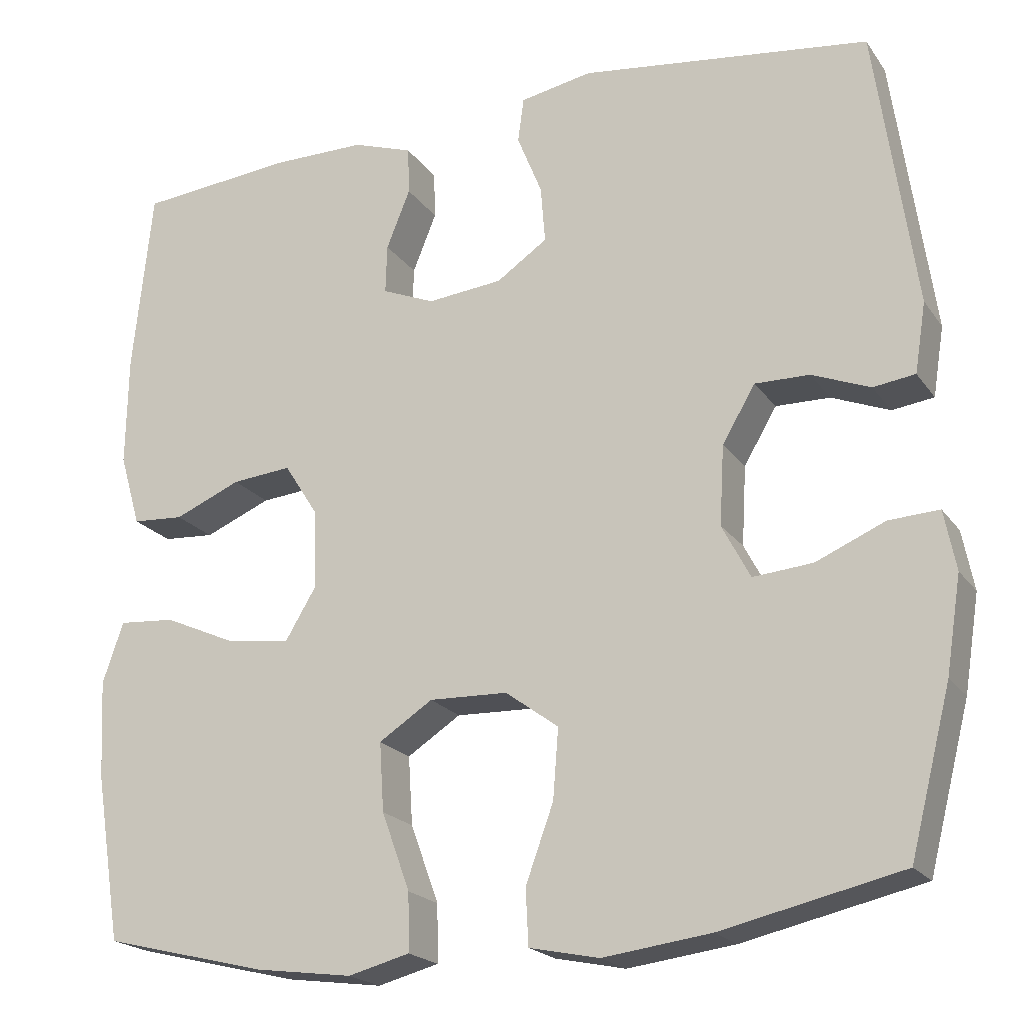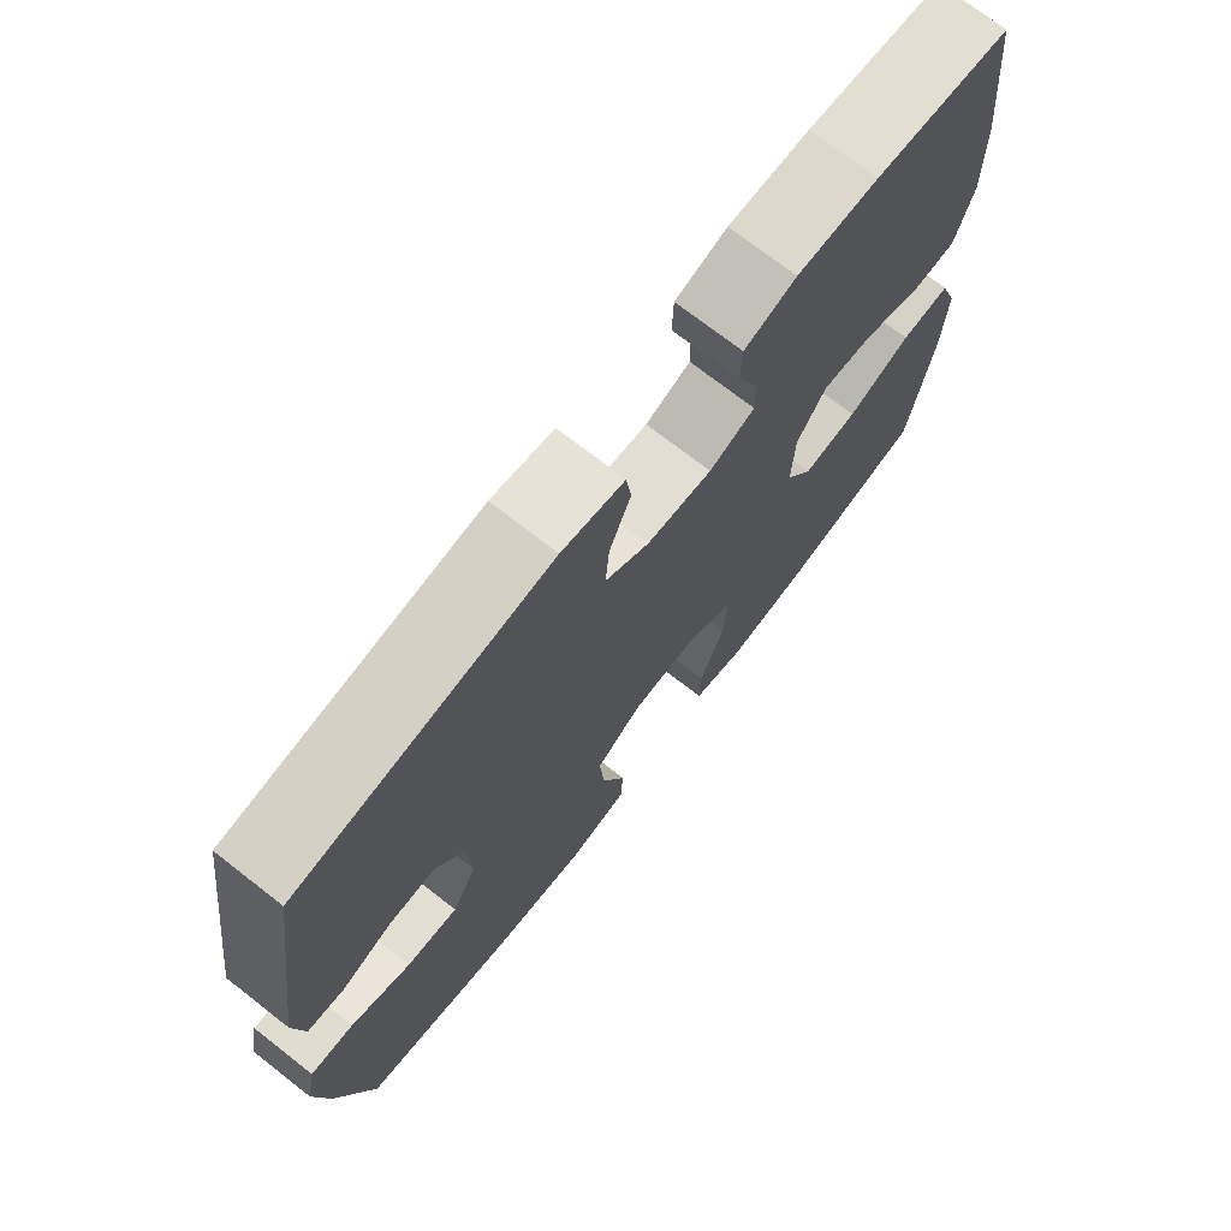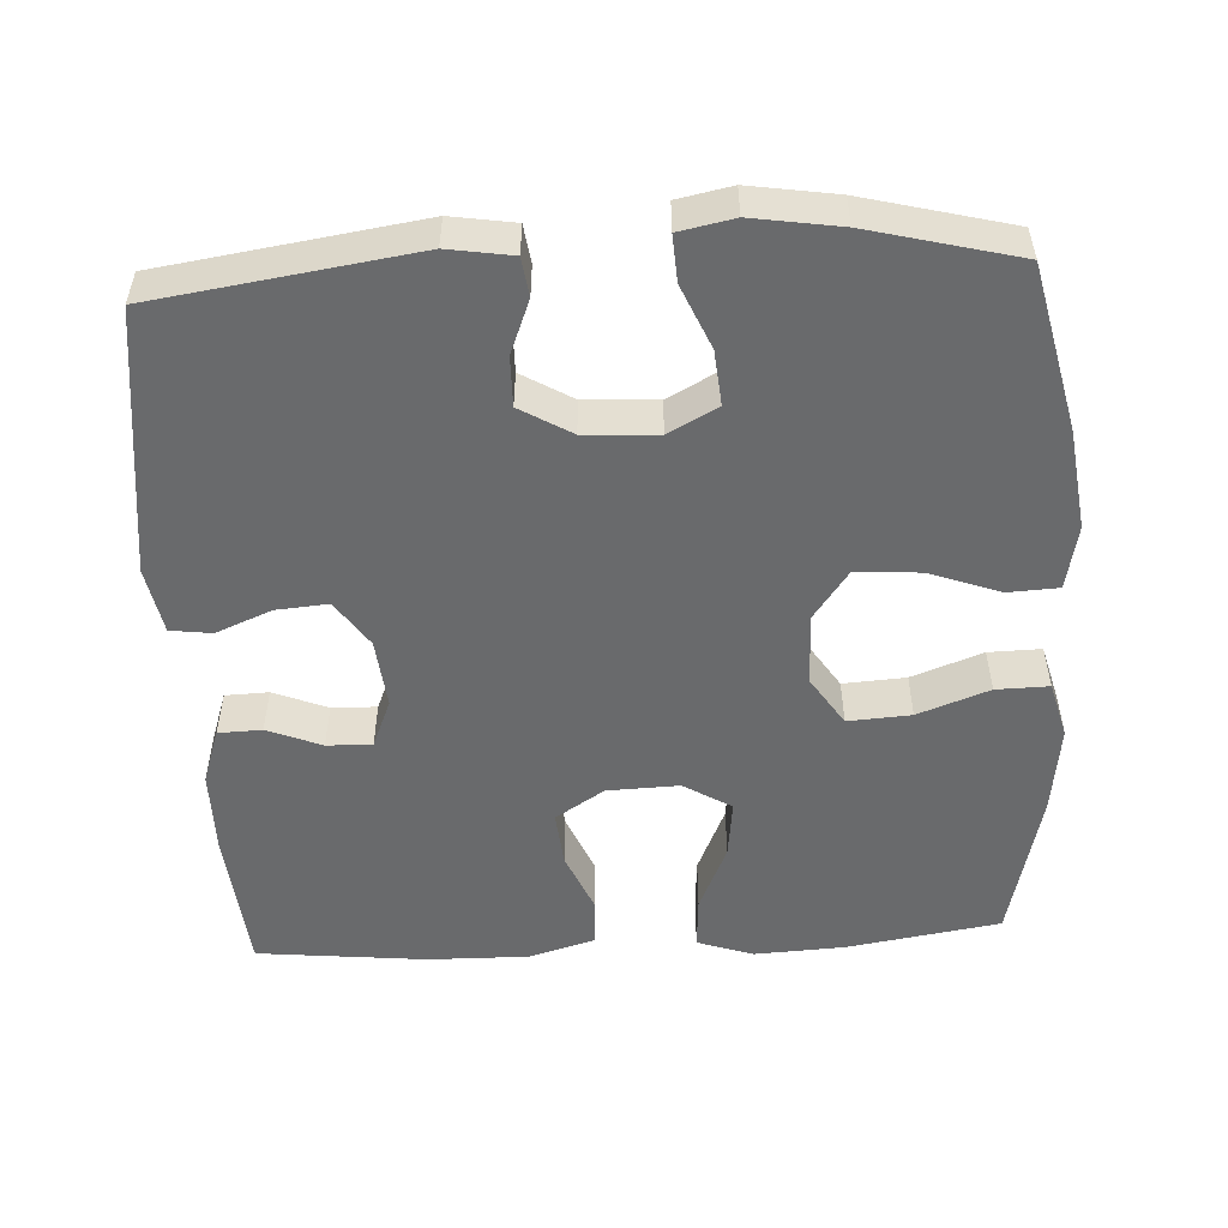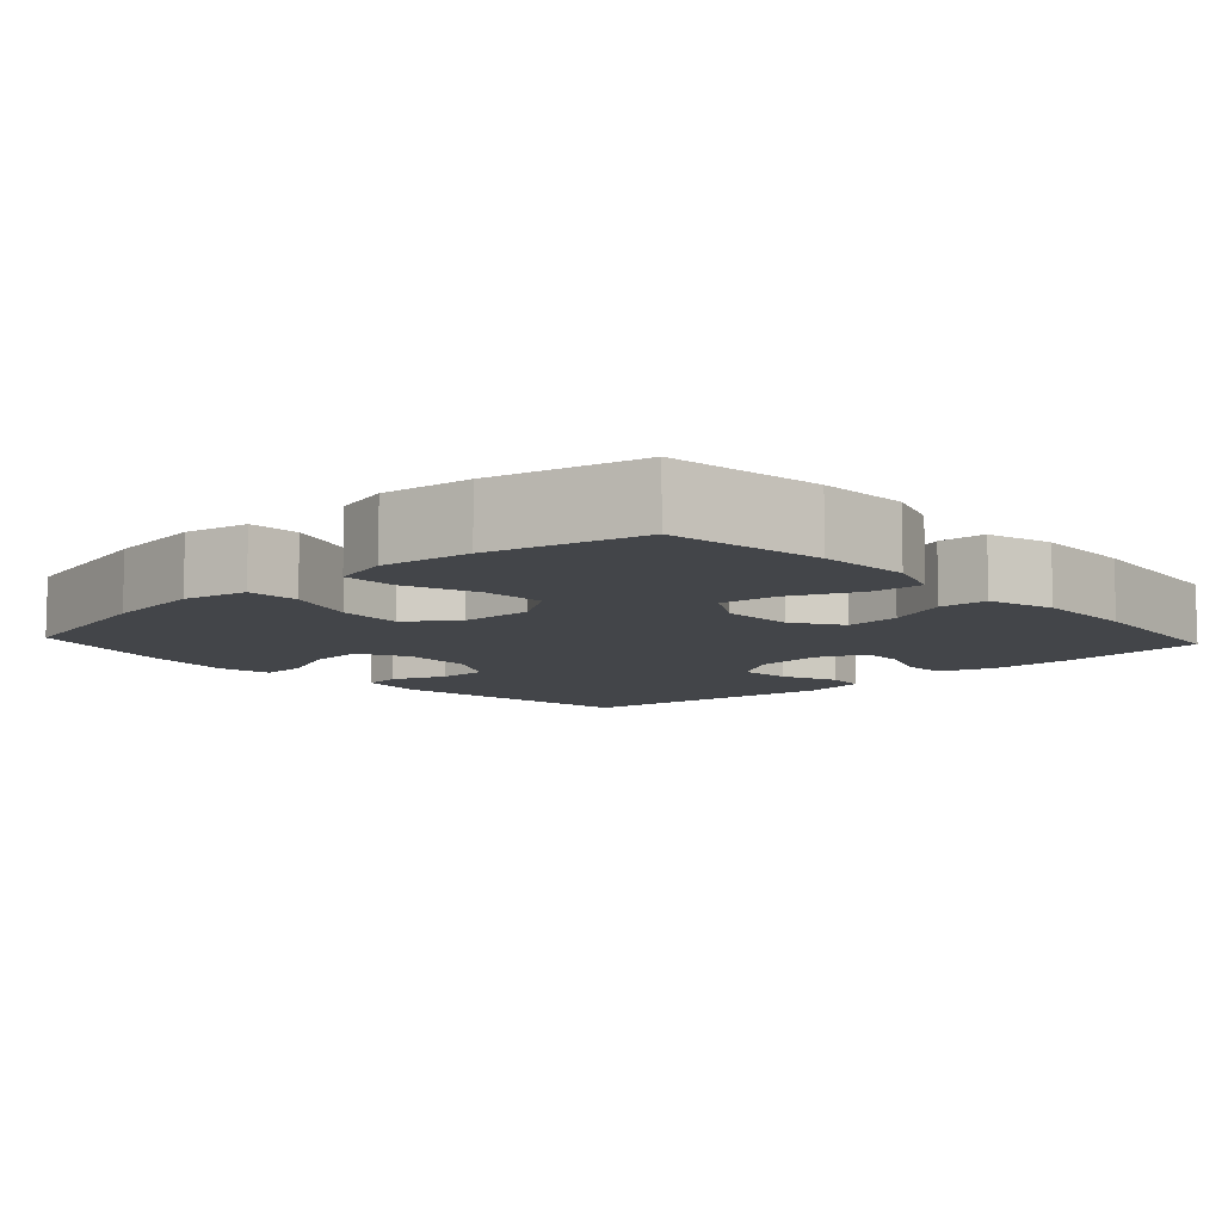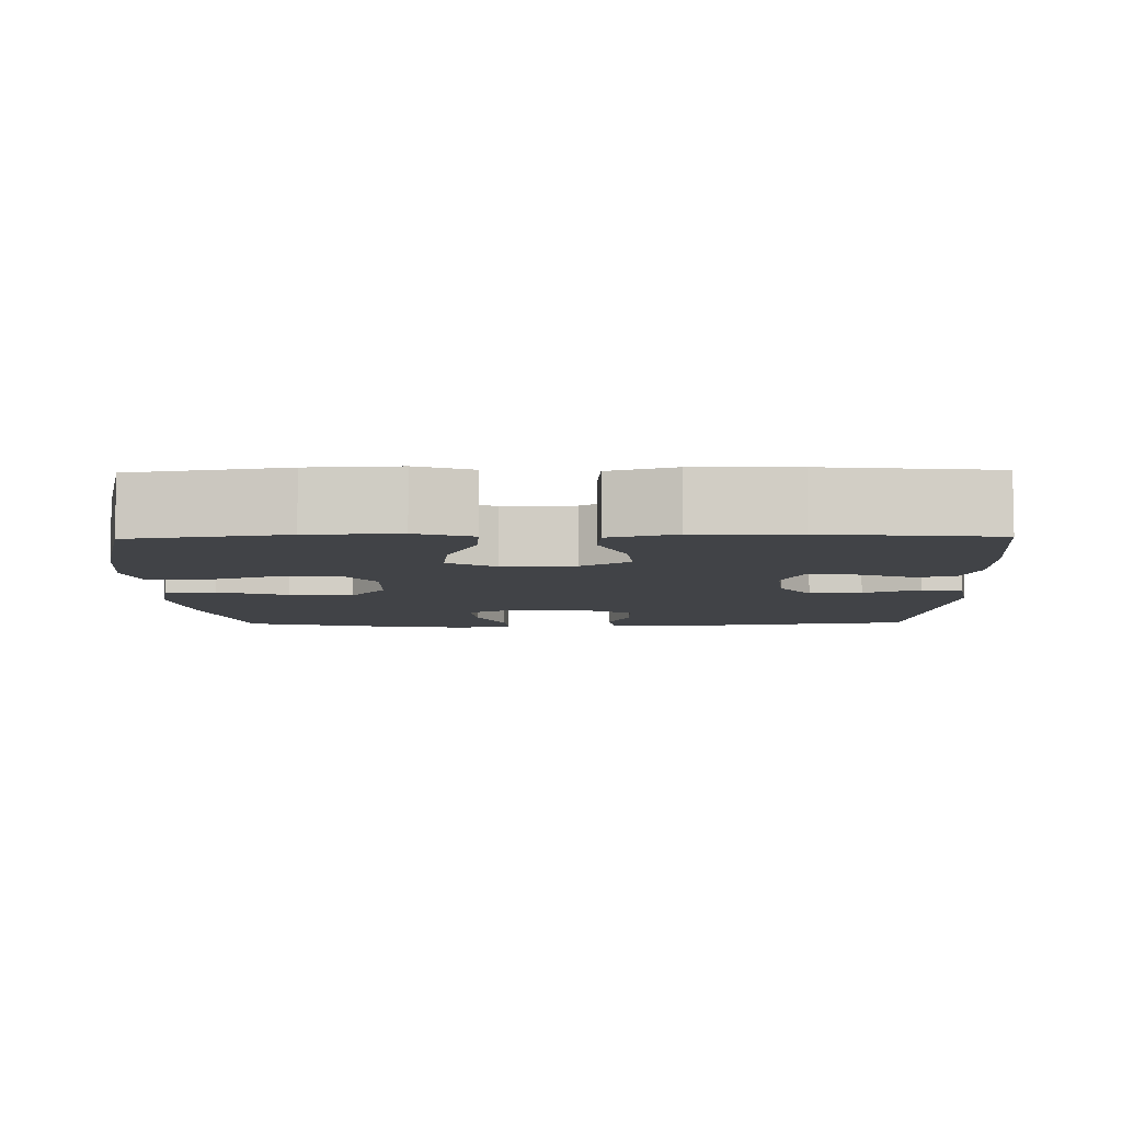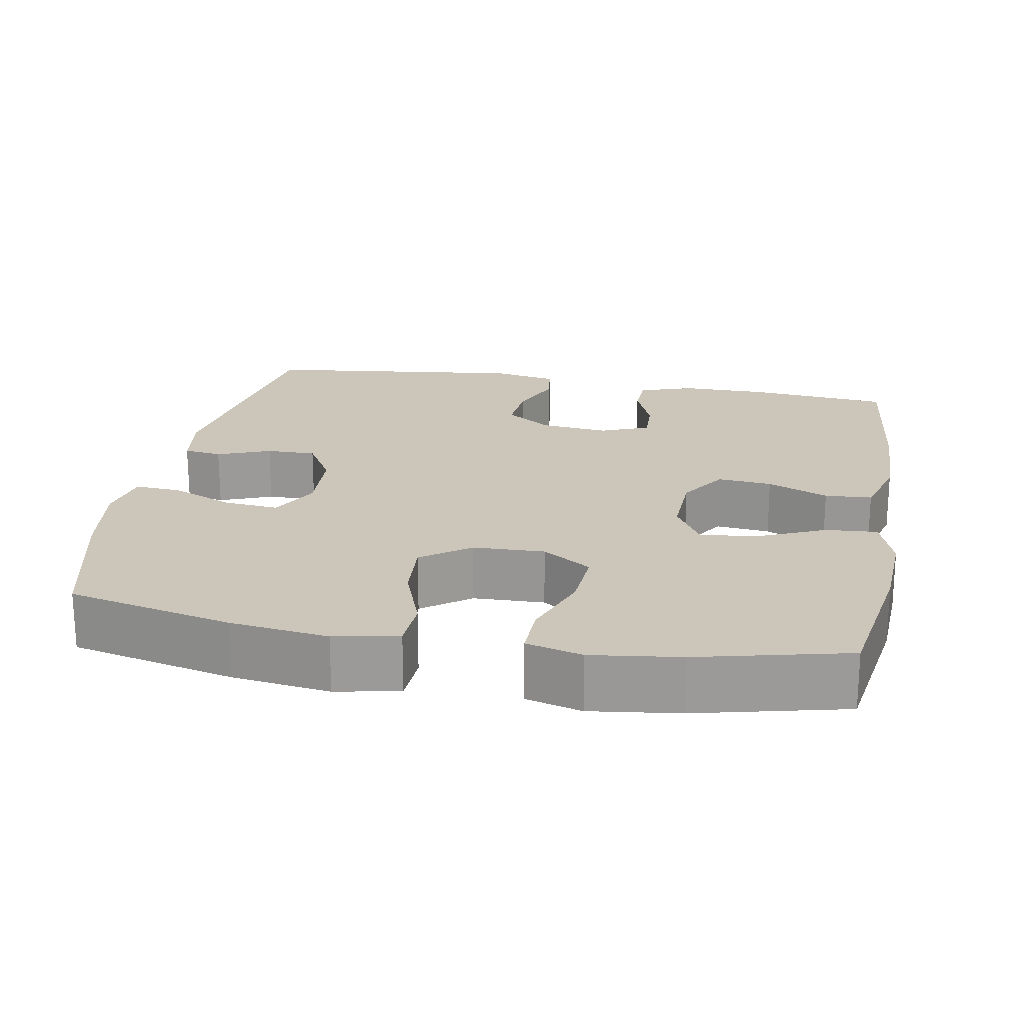
<metadata>
{"format":"obj","ext":"obj","renderer":"f3d","projection":"perspective","resolution":1024,"background":"white","views":[{"elev":-20.2,"azim":24.9,"up":"+Z"},{"elev":72.7,"azim":127.9,"up":"+Z"},{"elev":-52.9,"azim":93.2,"up":"+Y"},{"elev":-8.9,"azim":-137.3,"up":"+Y"},{"elev":-7.0,"azim":-88.9,"up":"+Y"},{"elev":20.9,"azim":-169.6,"up":"+Y"}]}
</metadata>
<code>
o path5504
v -0.5346 0.0375 0.2812
v -0.537 0.0375 0.1433
v -0.5112 0.0375 0.05362
v -0.4468 0.0375 0.04952
v -0.3637 0.0375 0.08463
v -0.2893 0.0375 0.09164
v -0.2469 0.0375 0.02514
v -0.2437 0.0375 -0.07273
v -0.2829 0.0375 -0.1379
v -0.3615 0.0375 -0.1281
v -0.4526 0.0375 -0.0875
v -0.5231 0.0375 -0.0823
v -0.5492 0.0375 -0.1584
v -0.543 0.0375 -0.2814
v -0.5104 0.0375 -0.49
v -0.3054 0.0375 -0.5397
v -0.1839 0.0375 -0.5558
v -0.1071 0.0375 -0.5357
v -0.1085 0.0375 -0.4638
v -0.1437 0.0375 -0.3665
v -0.1491 0.0375 -0.2808
v -0.08198 0.0375 -0.237
v 0.01598 0.0375 -0.2401
v 0.08218 0.0375 -0.2887
v 0.07546 0.0375 -0.3756
v 0.04064 0.0375 -0.4714
v 0.04405 0.0375 -0.5408
v 0.1314 0.0375 -0.5589
v 0.2661 0.0375 -0.5413
v 0.4915 0.0375 -0.49
v 0.5429 0.0375 -0.2879
v 0.5617 0.0375 -0.1686
v 0.547 0.0375 -0.09412
v 0.4841 0.0375 -0.09772
v 0.3979 0.0375 -0.1348
v 0.3232 0.0375 -0.1413
v 0.288 0.0375 -0.07434
v 0.2937 0.0375 0.02508
v 0.3348 0.0375 0.09483
v 0.4028 0.0375 0.0938
v 0.4756 0.0375 0.06492
v 0.528 0.0375 0.07211
v 0.5419 0.0375 0.1595
v 0.4915 0.0375 0.5117
v 0.1298 0.0375 0.5568
v 0.03985 0.0375 0.5398
v 0.03232 0.0375 0.4839
v 0.06331 0.0375 0.4075
v 0.06885 0.0375 0.3365
v 0.005474 0.0375 0.293
v -0.08842 0.0375 0.2835
v -0.154 0.0375 0.3106
v -0.1521 0.0375 0.3719
v -0.1224 0.0375 0.4457
v -0.1244 0.0375 0.5051
v -0.1992 0.0375 0.5305
v -0.3154 0.0375 0.5305
v -0.5104 0.0375 0.5117
v -0.5346 -0.0375 0.2812
v -0.537 -0.0375 0.1433
v -0.5112 -0.0375 0.05362
v -0.4468 -0.0375 0.04952
v -0.3637 -0.0375 0.08463
v -0.2893 -0.0375 0.09164
v -0.2469 -0.0375 0.02514
v -0.2437 -0.0375 -0.07273
v -0.2829 -0.0375 -0.1379
v -0.3615 -0.0375 -0.1281
v -0.4526 -0.0375 -0.0875
v -0.5231 -0.0375 -0.0823
v -0.5492 -0.0375 -0.1584
v -0.543 -0.0375 -0.2814
v -0.5104 -0.0375 -0.49
v -0.3054 -0.0375 -0.5397
v -0.1839 -0.0375 -0.5558
v -0.1071 -0.0375 -0.5357
v -0.1085 -0.0375 -0.4638
v -0.1437 -0.0375 -0.3665
v -0.1491 -0.0375 -0.2808
v -0.08198 -0.0375 -0.237
v 0.01598 -0.0375 -0.2401
v 0.08218 -0.0375 -0.2887
v 0.07546 -0.0375 -0.3756
v 0.04064 -0.0375 -0.4714
v 0.04405 -0.0375 -0.5408
v 0.1314 -0.0375 -0.5589
v 0.2661 -0.0375 -0.5413
v 0.4915 -0.0375 -0.49
v 0.5429 -0.0375 -0.2879
v 0.5617 -0.0375 -0.1686
v 0.547 -0.0375 -0.09412
v 0.4841 -0.0375 -0.09772
v 0.3979 -0.0375 -0.1348
v 0.3232 -0.0375 -0.1413
v 0.288 -0.0375 -0.07434
v 0.2937 -0.0375 0.02508
v 0.3348 -0.0375 0.09483
v 0.4028 -0.0375 0.0938
v 0.4756 -0.0375 0.06492
v 0.528 -0.0375 0.07211
v 0.5419 -0.0375 0.1595
v 0.4915 -0.0375 0.5117
v 0.1298 -0.0375 0.5568
v 0.03985 -0.0375 0.5398
v 0.03232 -0.0375 0.4839
v 0.06331 -0.0375 0.4075
v 0.06885 -0.0375 0.3365
v 0.005474 -0.0375 0.293
v -0.08842 -0.0375 0.2835
v -0.154 -0.0375 0.3106
v -0.1521 -0.0375 0.3719
v -0.1224 -0.0375 0.4457
v -0.1244 -0.0375 0.5051
v -0.1992 -0.0375 0.5305
v -0.3154 -0.0375 0.5305
v -0.5104 -0.0375 0.5117
v 0.04405 0.0375 -0.5408
v 0.04405 0.0375 -0.5408
v 0.1314 0.0375 -0.5589
v 0.2661 0.0375 -0.5413
v -0.3054 0.0375 -0.5397
v -0.1839 0.0375 -0.5558
v -0.1071 0.0375 -0.5357
v -0.1071 0.0375 -0.5357
v 0.04064 0.0375 -0.4714
v -0.1085 0.0375 -0.4638
v -0.5104 0.0375 -0.49
v -0.5104 0.0375 -0.49
v 0.4915 0.0375 -0.49
v 0.4915 0.0375 -0.49
v 0.07546 0.0375 -0.3756
v -0.1437 0.0375 -0.3665
v 0.5429 0.0375 -0.2879
v -0.543 0.0375 -0.2814
v 0.08218 0.0375 -0.2887
v -0.1491 0.0375 -0.2808
v -0.1491 0.0375 -0.2808
v 0.01598 0.0375 -0.2401
v 0.5617 0.0375 -0.1686
v -0.5492 0.0375 -0.1584
v -0.08198 0.0375 -0.237
v 0.3979 0.0375 -0.1348
v 0.3232 0.0375 -0.1413
v 0.3232 0.0375 -0.1413
v 0.547 0.0375 -0.09412
v 0.547 0.0375 -0.09412
v -0.5231 0.0375 -0.0823
v -0.5231 0.0375 -0.0823
v -0.2829 0.0375 -0.1379
v -0.2829 0.0375 -0.1379
v -0.3615 0.0375 -0.1281
v 0.288 0.0375 -0.07434
v -0.2437 0.0375 -0.07273
v 0.4841 0.0375 -0.09772
v -0.4526 0.0375 -0.0875
v 0.2937 0.0375 0.02508
v -0.2469 0.0375 0.02514
v 0.3348 0.0375 0.09483
v 0.3348 0.0375 0.09483
v -0.2893 0.0375 0.09164
v -0.2893 0.0375 0.09164
v -0.5112 0.0375 0.05362
v -0.5112 0.0375 0.05362
v -0.4468 0.0375 0.04952
v -0.3637 0.0375 0.08463
v -0.537 0.0375 0.1433
v 0.4028 0.0375 0.0938
v 0.4756 0.0375 0.06492
v 0.528 0.0375 0.07211
v 0.528 0.0375 0.07211
v 0.5419 0.0375 0.1595
v -0.5346 0.0375 0.2812
v -0.08842 0.0375 0.2835
v -0.154 0.0375 0.3106
v -0.154 0.0375 0.3106
v 0.005474 0.0375 0.293
v 0.06885 0.0375 0.3365
v -0.1521 0.0375 0.3719
v 0.06331 0.0375 0.4075
v -0.1224 0.0375 0.4457
v 0.03232 0.0375 0.4839
v -0.1244 0.0375 0.5051
v -0.1244 0.0375 0.5051
v 0.03985 0.0375 0.5398
v 0.03985 0.0375 0.5398
v -0.5104 0.0375 0.5117
v -0.5104 0.0375 0.5117
v 0.4915 0.0375 0.5117
v 0.4915 0.0375 0.5117
v -0.1992 0.0375 0.5305
v -0.3154 0.0375 0.5305
v 0.1298 0.0375 0.5568
v 0.04405 -0.0375 -0.5408
v 0.04405 -0.0375 -0.5408
v 0.1314 -0.0375 -0.5589
v 0.2661 -0.0375 -0.5413
v -0.3054 -0.0375 -0.5397
v -0.1839 -0.0375 -0.5558
v -0.1071 -0.0375 -0.5357
v -0.1071 -0.0375 -0.5357
v 0.04064 -0.0375 -0.4714
v -0.1085 -0.0375 -0.4638
v -0.5104 -0.0375 -0.49
v -0.5104 -0.0375 -0.49
v 0.4915 -0.0375 -0.49
v 0.4915 -0.0375 -0.49
v 0.07546 -0.0375 -0.3756
v -0.1437 -0.0375 -0.3665
v 0.5429 -0.0375 -0.2879
v -0.543 -0.0375 -0.2814
v 0.08218 -0.0375 -0.2887
v -0.1491 -0.0375 -0.2808
v -0.1491 -0.0375 -0.2808
v 0.01598 -0.0375 -0.2401
v 0.5617 -0.0375 -0.1686
v -0.5492 -0.0375 -0.1584
v -0.08198 -0.0375 -0.237
v 0.3979 -0.0375 -0.1348
v 0.3232 -0.0375 -0.1413
v 0.3232 -0.0375 -0.1413
v 0.547 -0.0375 -0.09412
v 0.547 -0.0375 -0.09412
v -0.5231 -0.0375 -0.0823
v -0.5231 -0.0375 -0.0823
v -0.2829 -0.0375 -0.1379
v -0.2829 -0.0375 -0.1379
v -0.3615 -0.0375 -0.1281
v 0.288 -0.0375 -0.07434
v -0.2437 -0.0375 -0.07273
v 0.4841 -0.0375 -0.09772
v -0.4526 -0.0375 -0.0875
v 0.2937 -0.0375 0.02508
v -0.2469 -0.0375 0.02514
v 0.3348 -0.0375 0.09483
v 0.3348 -0.0375 0.09483
v -0.2893 -0.0375 0.09164
v -0.2893 -0.0375 0.09164
v -0.5112 -0.0375 0.05362
v -0.5112 -0.0375 0.05362
v -0.4468 -0.0375 0.04952
v -0.3637 -0.0375 0.08463
v -0.537 -0.0375 0.1433
v 0.4028 -0.0375 0.0938
v 0.4756 -0.0375 0.06492
v 0.528 -0.0375 0.07211
v 0.528 -0.0375 0.07211
v 0.5419 -0.0375 0.1595
v -0.5346 -0.0375 0.2812
v -0.08842 -0.0375 0.2835
v -0.154 -0.0375 0.3106
v -0.154 -0.0375 0.3106
v 0.005474 -0.0375 0.293
v 0.06885 -0.0375 0.3365
v -0.1521 -0.0375 0.3719
v 0.06331 -0.0375 0.4075
v -0.1224 -0.0375 0.4457
v 0.03232 -0.0375 0.4839
v -0.1244 -0.0375 0.5051
v -0.1244 -0.0375 0.5051
v 0.03985 -0.0375 0.5398
v 0.03985 -0.0375 0.5398
v -0.5104 -0.0375 0.5117
v -0.5104 -0.0375 0.5117
v 0.4915 -0.0375 0.5117
v 0.4915 -0.0375 0.5117
v -0.1992 -0.0375 0.5305
v -0.3154 -0.0375 0.5305
v 0.1298 -0.0375 0.5568
f 250 236 249
f 264 253 234
f 230 215 221
f 255 268 257
f 242 241 248
f 208 198 202
f 264 243 247
f 211 207 196
f 256 266 254
f 247 244 245
f 209 218 219
f 202 198 199
f 197 208 210
f 233 229 214
f 262 248 267
f 215 218 209
f 197 210 203
f 243 244 247
f 252 214 232
f 228 211 219
f 266 267 254
f 240 242 238
f 241 236 248
f 264 234 243
f 198 208 197
f 225 227 210
f 234 253 232
f 253 252 232
f 249 236 233
f 212 210 208
f 216 227 231
f 258 266 256
f 249 233 252
f 252 233 214
f 254 267 250
f 214 211 228
f 241 242 240
f 248 250 267
f 253 264 255
f 214 229 217
f 210 227 216
f 229 225 217
f 205 219 196
f 218 215 230
f 217 225 212
f 257 268 260
f 216 231 223
f 232 214 228
f 219 211 196
f 210 212 225
f 195 207 201
f 209 219 205
f 195 201 193
f 196 207 195
f 248 236 250
f 268 255 264
f 118 28 86 194
f 28 29 87 86
f 16 17 75 74
f 17 124 200 75
f 26 27 85 84
f 18 19 77 76
f 128 16 74 204
f 29 130 206 87
f 25 26 84 83
f 19 20 78 77
f 30 31 89 88
f 14 15 73 72
f 24 25 83 82
f 20 137 213 78
f 23 24 82 81
f 31 32 90 89
f 13 14 72 71
f 21 22 80 79
f 22 23 81 80
f 35 144 220 93
f 32 146 222 90
f 148 13 71 224
f 150 10 68 226
f 36 37 95 94
f 8 9 67 66
f 34 35 93 92
f 33 34 92 91
f 11 12 70 69
f 10 11 69 68
f 37 38 96 95
f 7 8 66 65
f 38 159 235 96
f 161 7 65 237
f 163 4 62 239
f 4 5 63 62
f 2 3 61 60
f 40 41 99 98
f 41 170 246 99
f 42 43 101 100
f 5 6 64 63
f 39 40 98 97
f 1 2 60 59
f 51 175 251 109
f 50 51 109 108
f 49 50 108 107
f 52 53 111 110
f 48 49 107 106
f 53 54 112 111
f 47 48 106 105
f 54 183 259 112
f 185 47 105 261
f 187 1 59 263
f 43 189 265 101
f 55 56 114 113
f 57 58 116 115
f 56 57 115 114
f 45 46 104 103
f 44 45 103 102
f 174 173 160
f 188 158 177
f 154 145 139
f 179 181 192
f 166 172 165
f 132 126 122
f 188 171 167
f 135 120 131
f 180 178 190
f 171 169 168
f 133 143 142
f 126 123 122
f 121 134 132
f 157 138 153
f 186 191 172
f 139 133 142
f 121 127 134
f 167 171 168
f 176 156 138
f 152 143 135
f 190 178 191
f 164 162 166
f 165 172 160
f 188 167 158
f 122 121 132
f 149 134 151
f 158 156 177
f 177 156 176
f 173 157 160
f 136 132 134
f 140 155 151
f 182 180 190
f 173 176 157
f 176 138 157
f 178 174 191
f 138 152 135
f 165 164 166
f 172 191 174
f 177 179 188
f 138 141 153
f 134 140 151
f 153 141 149
f 129 120 143
f 142 154 139
f 141 136 149
f 181 184 192
f 140 147 155
f 156 152 138
f 143 120 135
f 134 149 136
f 119 125 131
f 133 129 143
f 119 117 125
f 120 119 131
f 172 174 160
f 192 188 179

</code>
